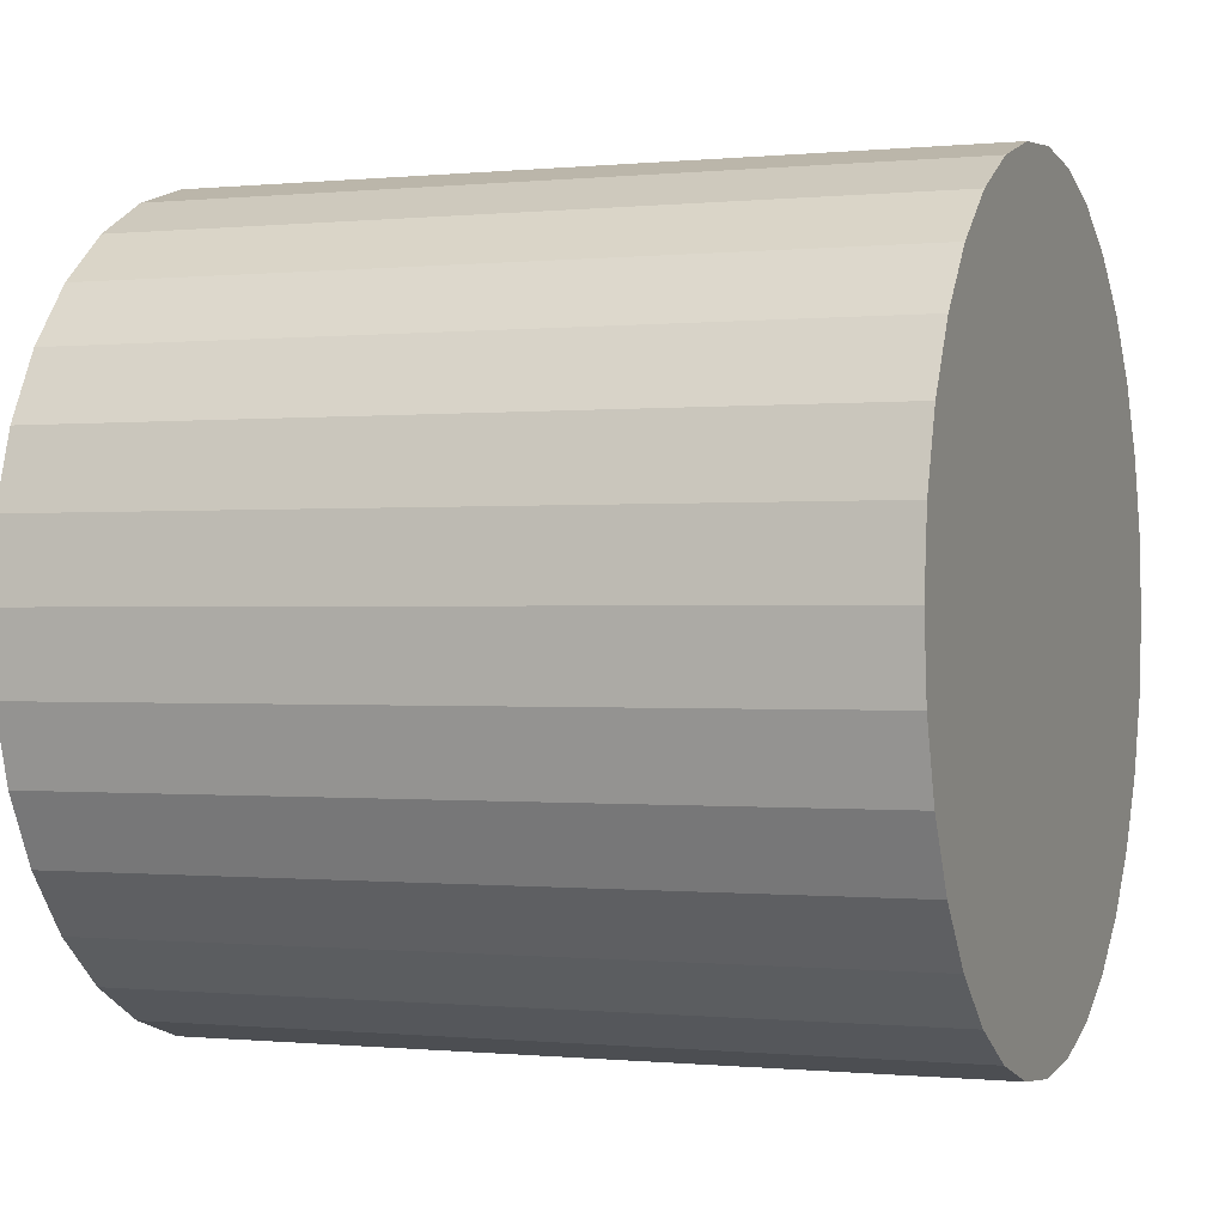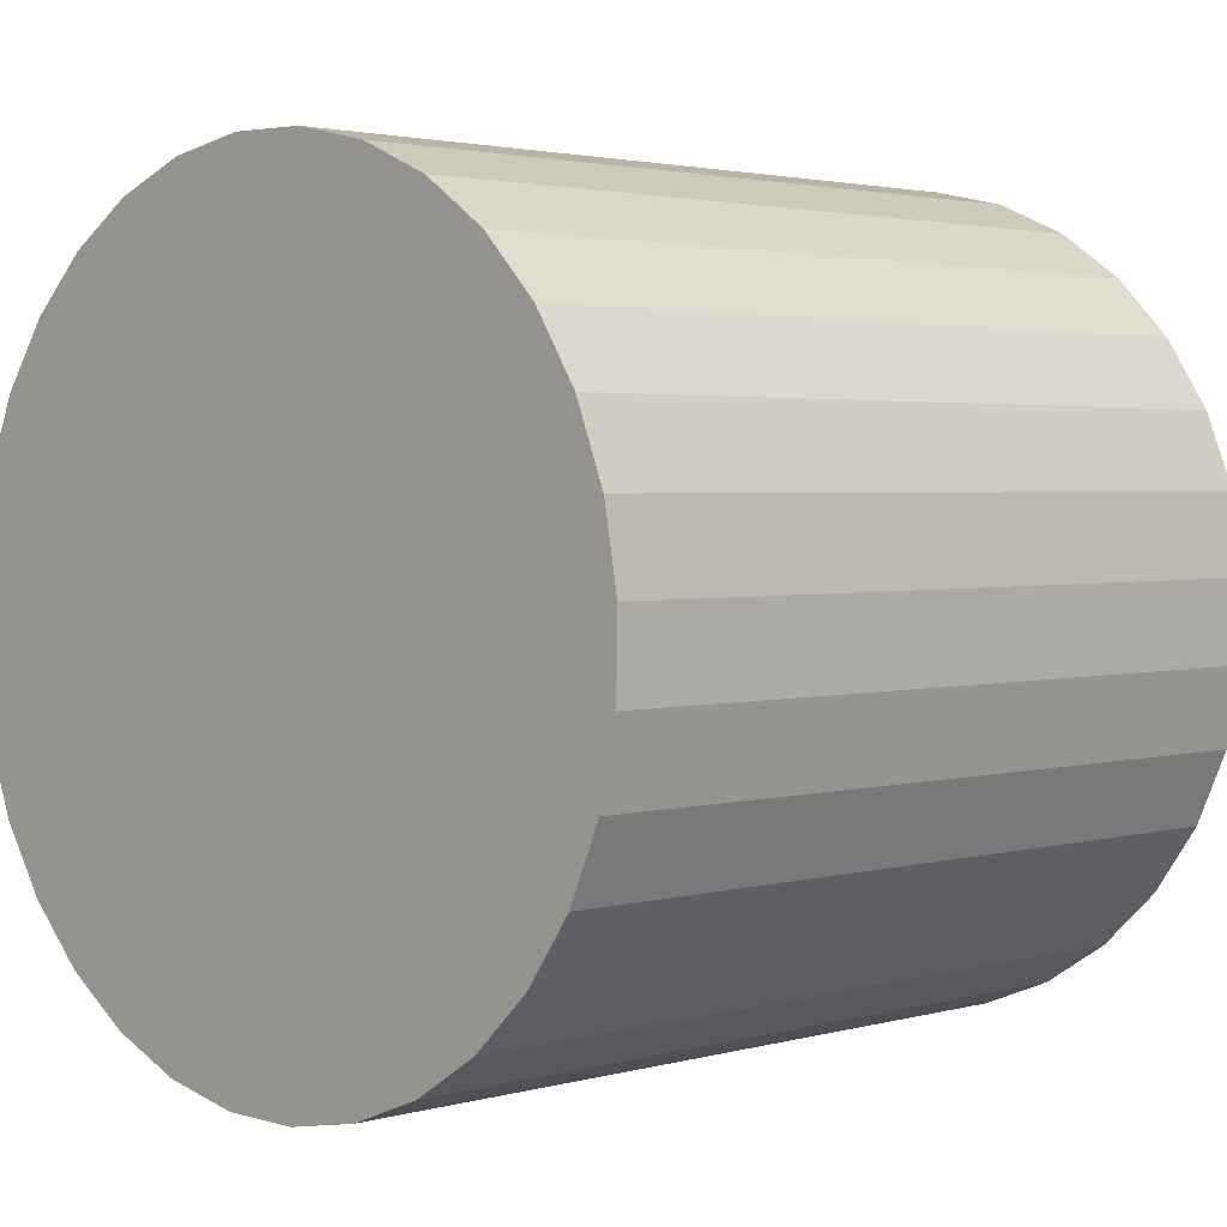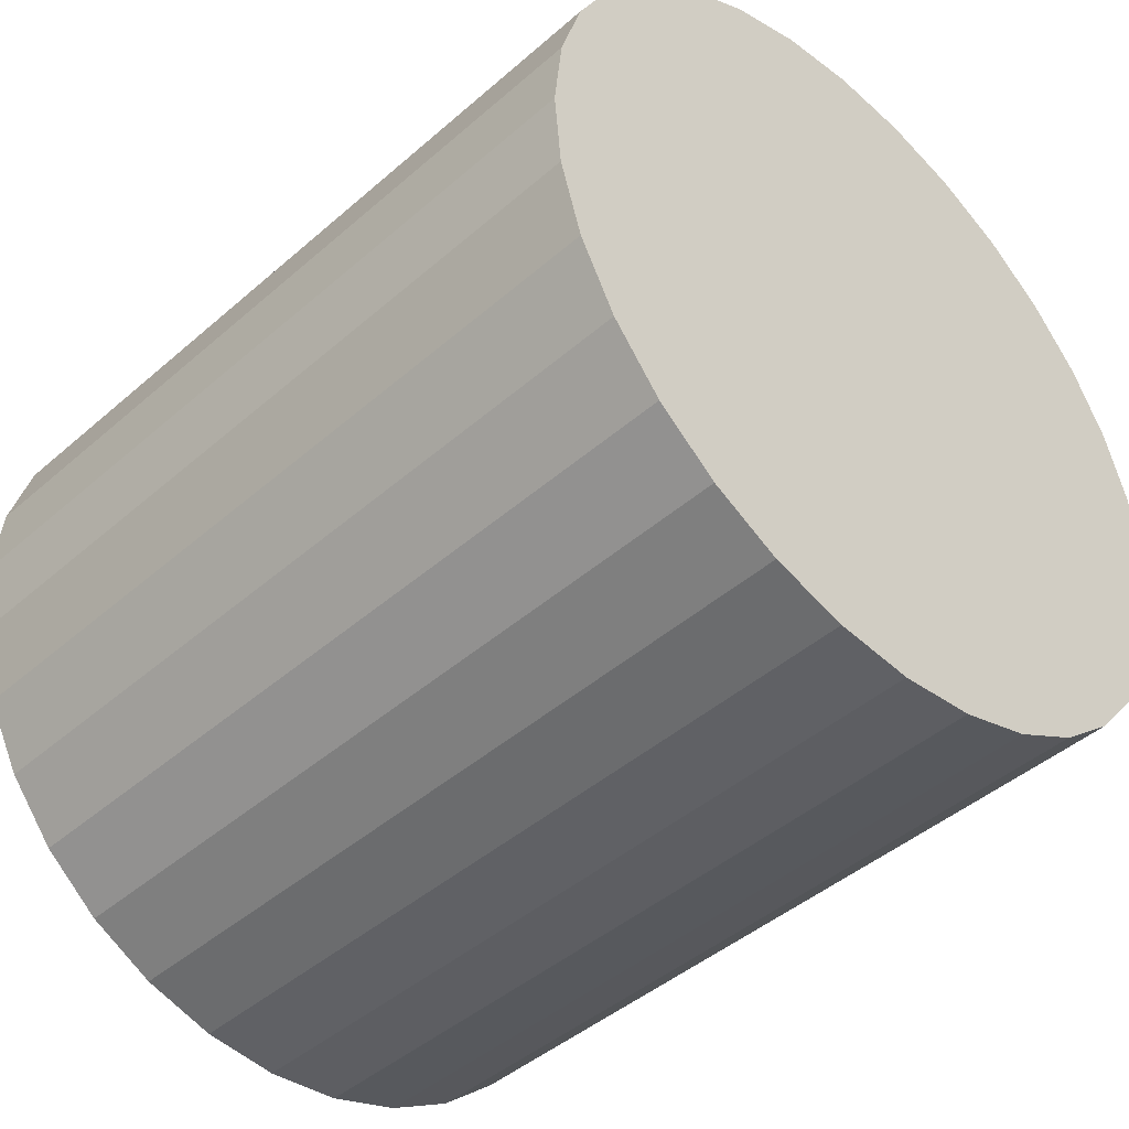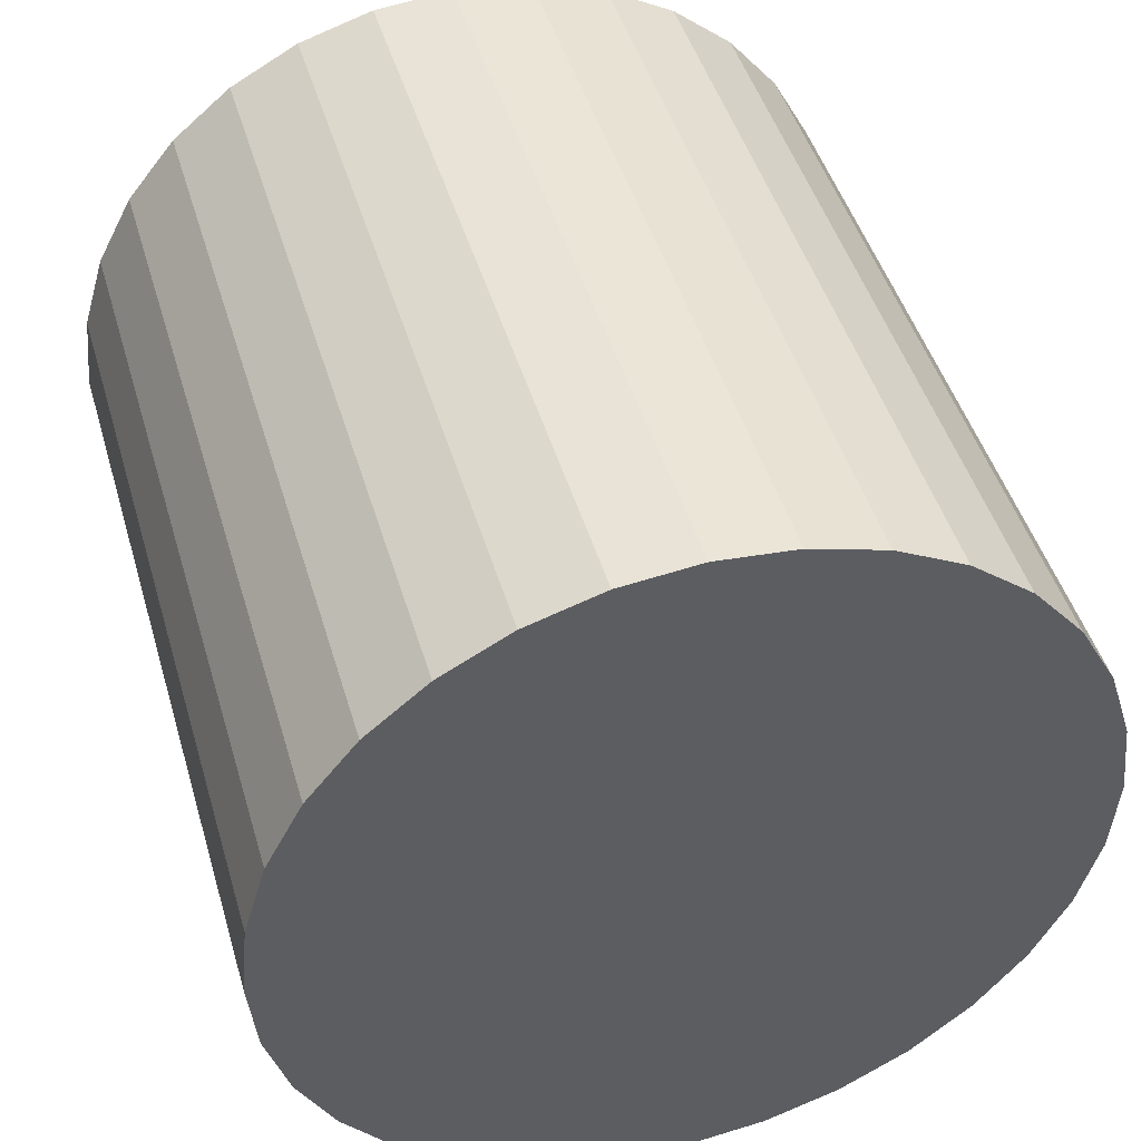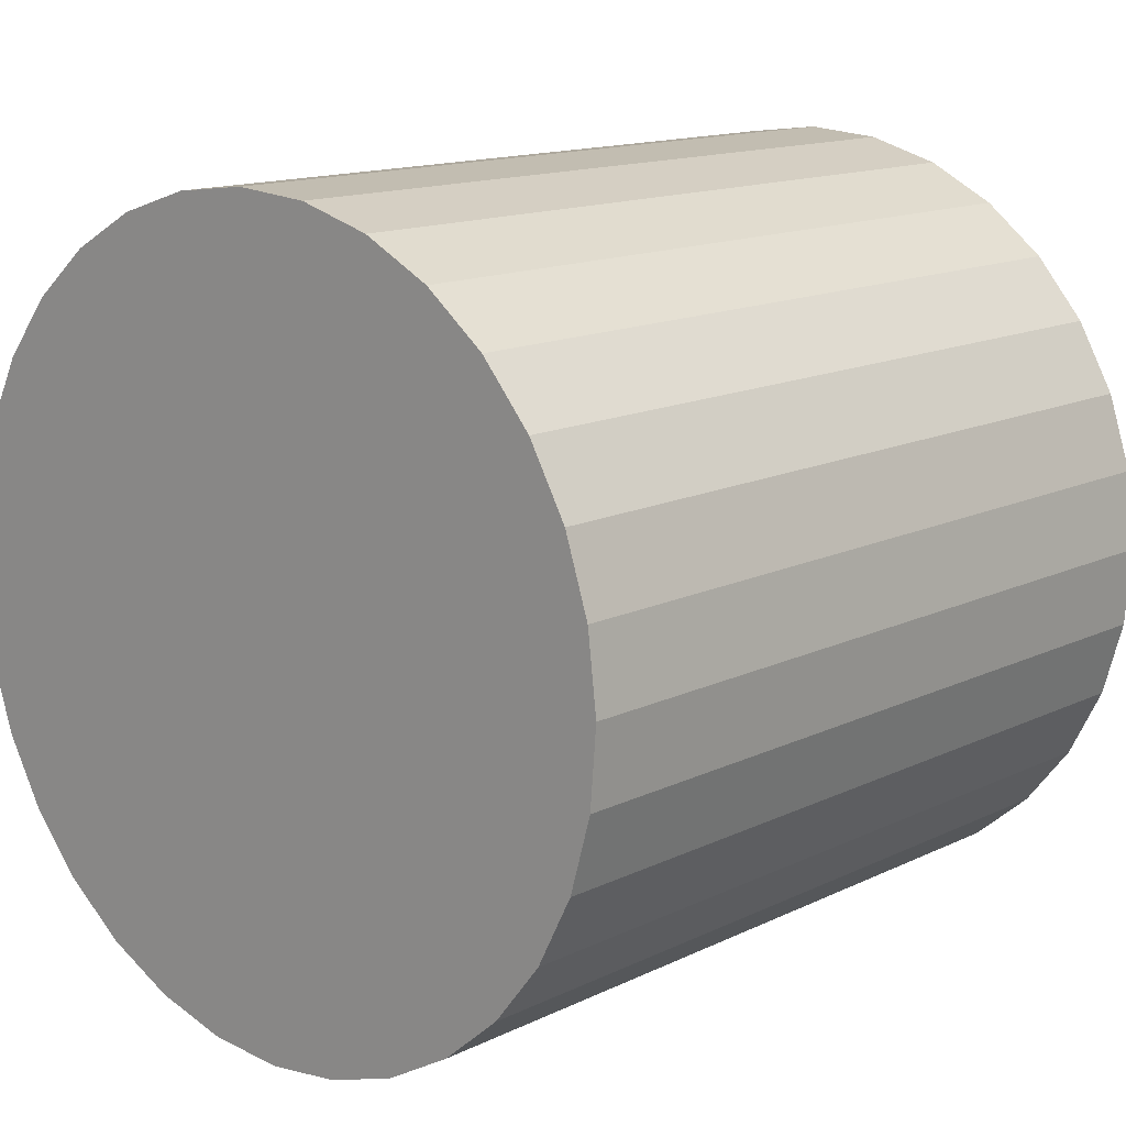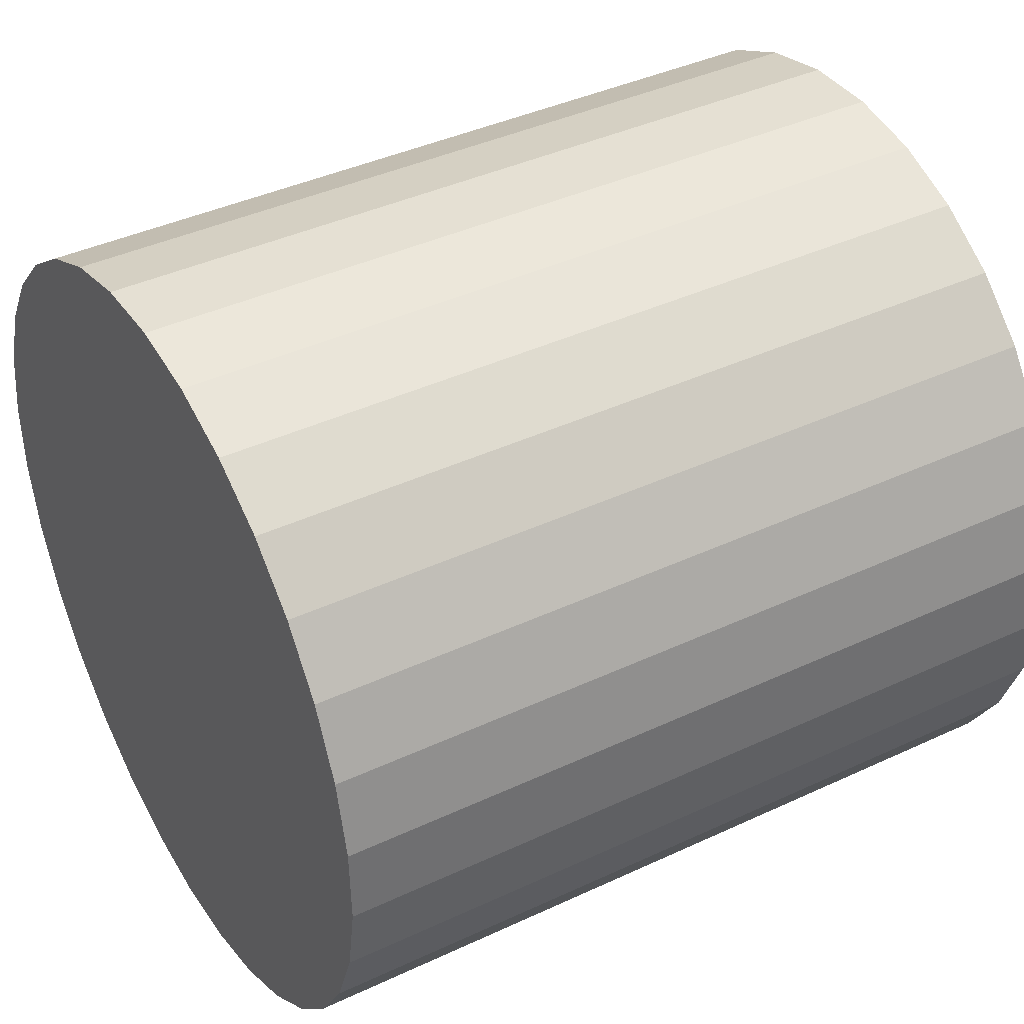
<metadata>
{"format":"obj","ext":"obj","renderer":"f3d","projection":"perspective","resolution":1024,"background":"white","views":[{"elev":-1.5,"azim":25.0,"up":"+Y"},{"elev":-3.2,"azim":134.3,"up":"+Z"},{"elev":-42.9,"azim":-130.2,"up":"+Y"},{"elev":49.5,"azim":-106.4,"up":"+Z"},{"elev":13.0,"azim":136.3,"up":"+Y"},{"elev":32.1,"azim":149.7,"up":"+Z"}]}
</metadata>
<code>
o Cylinder
v 1.124 -0.005026 -0.1486
v -0.8708 0.0108 -0.01014
v 1.111 0.01653 -0.343
v -0.8841 0.03235 -0.2045
v 1.099 0.07568 -0.5295
v -0.8965 0.09151 -0.391
v 1.087 0.1702 -0.7009
v -0.9077 0.186 -0.5624
v 1.078 0.2963 -0.8506
v -0.9171 0.3122 -0.7122
v 1.071 0.4493 -0.9729
v -0.9243 0.4652 -0.8345
v 1.066 0.6233 -1.063
v -0.9292 0.6391 -0.9247
v 1.064 0.8116 -1.118
v -0.9315 0.8274 -0.9793
v 1.064 1.007 -1.135
v -0.9312 1.023 -0.9962
v 1.067 1.202 -1.113
v -0.9281 1.218 -0.9748
v 1.073 1.389 -1.054
v -0.9225 1.404 -0.9159
v 1.08 1.56 -0.9602
v -0.9147 1.576 -0.8218
v 1.09 1.71 -0.8344
v -0.9047 1.726 -0.696
v 1.102 1.833 -0.6818
v -0.8932 1.849 -0.5434
v 1.115 1.923 -0.5083
v -0.8804 1.939 -0.3699
v 1.128 1.978 -0.3205
v -0.867 1.994 -0.1821
v 1.142 1.995 -0.1257
v -0.8533 2.011 0.01274
v 1.155 1.973 0.06869
v -0.84 1.989 0.2071
v 1.168 1.914 0.2552
v -0.8275 1.93 0.3936
v 1.179 1.82 0.4266
v -0.8164 1.835 0.565
v 1.188 1.693 0.5763
v -0.807 1.709 0.7147
v 1.195 1.54 0.6986
v -0.7997 1.556 0.8371
v 1.2 1.366 0.7888
v -0.7948 1.382 0.9273
v 1.203 1.178 0.8435
v -0.7925 1.194 0.9819
v 1.202 0.9829 0.8604
v -0.7929 0.9987 0.9988
v 1.199 0.788 0.839
v -0.7959 0.8038 0.9774
v 1.194 0.6011 0.7801
v -0.8015 0.6169 0.9185
v 1.186 0.4294 0.6859
v -0.8094 0.4452 0.8244
v 1.176 0.2793 0.5601
v -0.8193 0.2952 0.6986
v 1.164 0.1568 0.4075
v -0.8309 0.1726 0.546
v 1.152 0.06649 0.234
v -0.8436 0.08231 0.3725
v 1.138 0.01184 0.04625
v -0.8571 0.02766 0.1847
f 1 2 4 3
f 3 4 6 5
f 5 6 8 7
f 7 8 10 9
f 9 10 12 11
f 11 12 14 13
f 13 14 16 15
f 15 16 18 17
f 17 18 20 19
f 19 20 22 21
f 21 22 24 23
f 23 24 26 25
f 25 26 28 27
f 27 28 30 29
f 29 30 32 31
f 31 32 34 33
f 33 34 36 35
f 35 36 38 37
f 37 38 40 39
f 39 40 42 41
f 41 42 44 43
f 43 44 46 45
f 45 46 48 47
f 47 48 50 49
f 49 50 52 51
f 51 52 54 53
f 53 54 56 55
f 55 56 58 57
f 57 58 60 59
f 59 60 62 61
f 4 2 64 62 60 58 56 54 52 50 48 46 44 42 40 38 36 34 32 30 28 26 24 22 20 18 16 14 12 10 8 6
f 61 62 64 63
f 63 64 2 1
f 1 3 5 7 9 11 13 15 17 19 21 23 25 27 29 31 33 35 37 39 41 43 45 47 49 51 53 55 57 59 61 63

</code>
